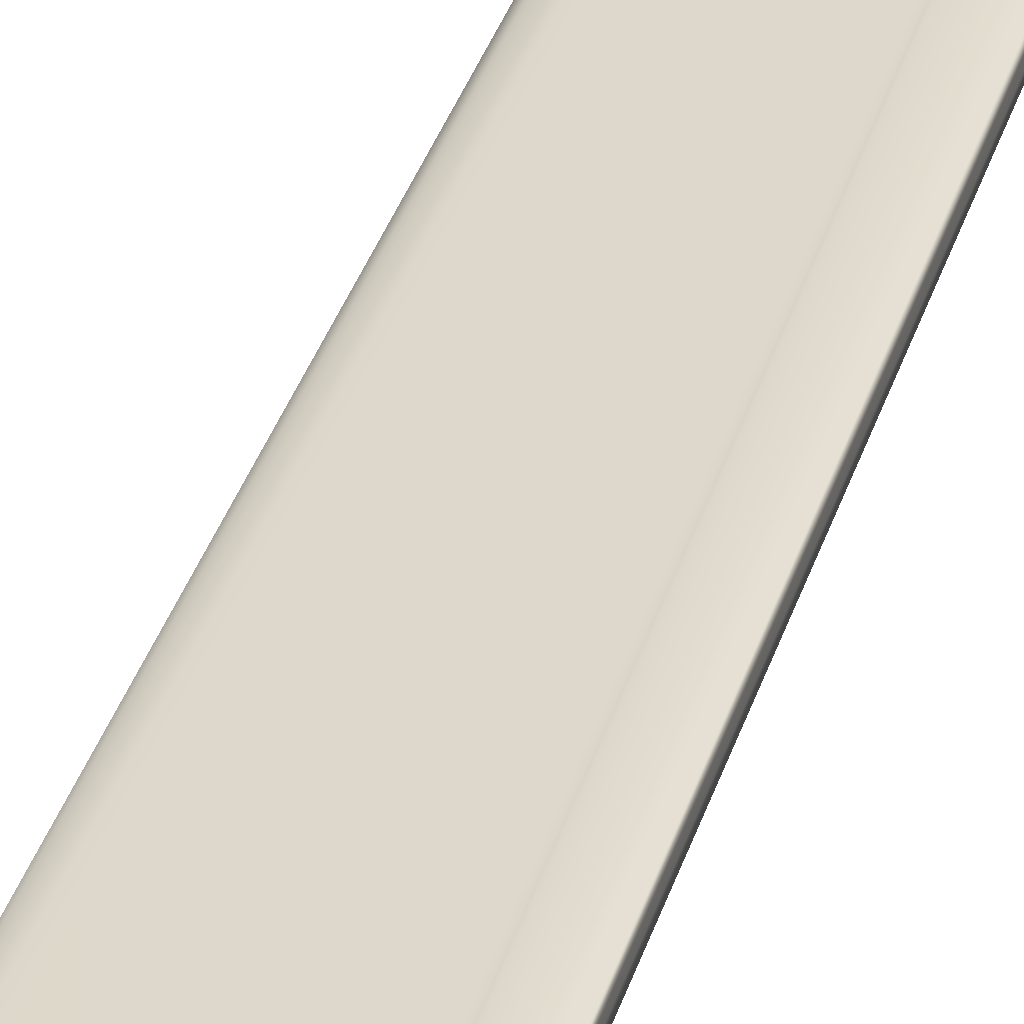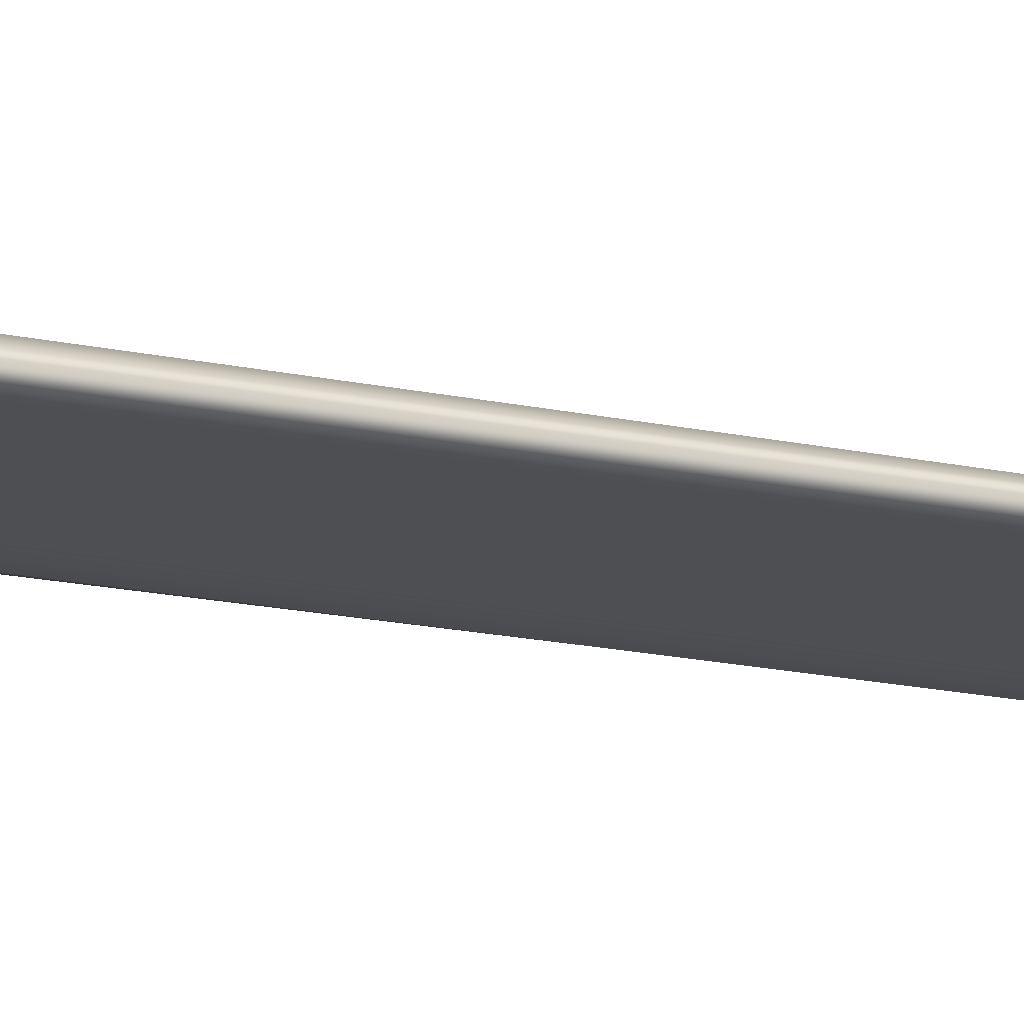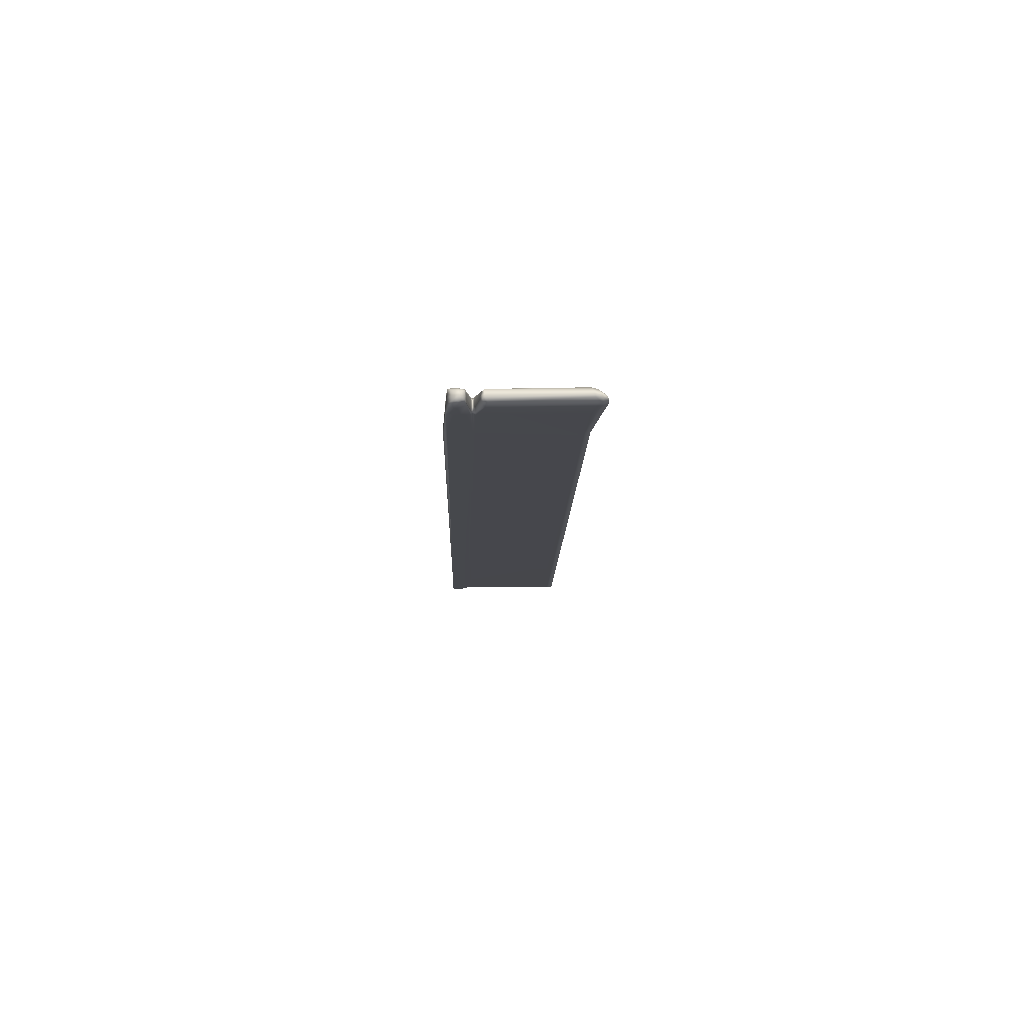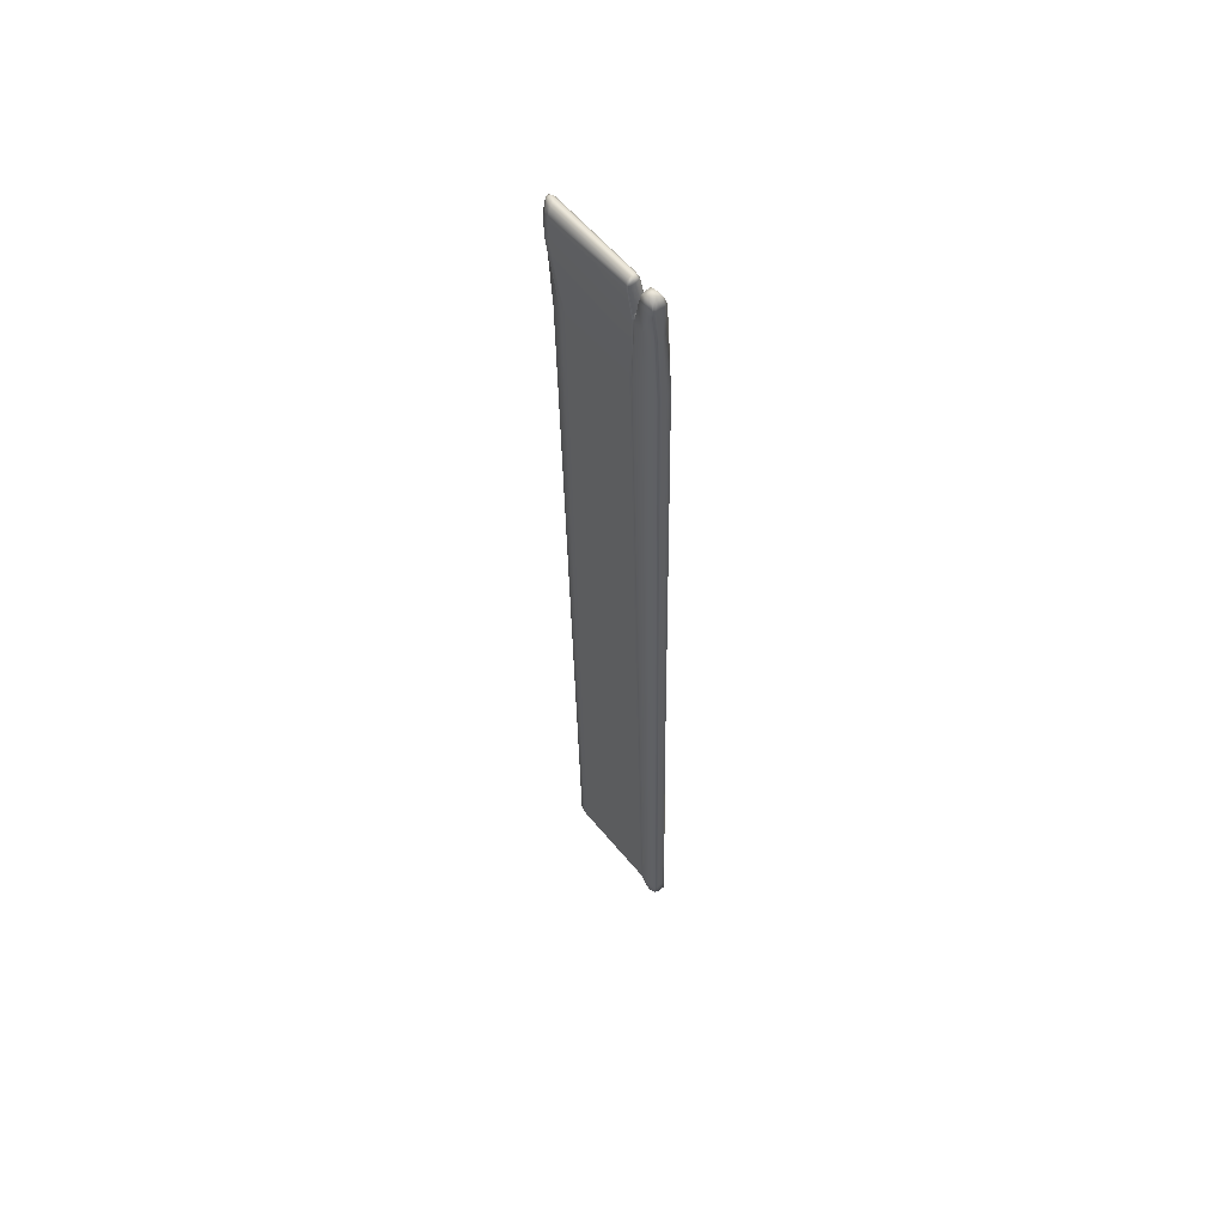
<metadata>
{"format":"obj","ext":"obj","renderer":"f3d","projection":"perspective","resolution":1024,"background":"white","views":[{"elev":31.9,"azim":16.0,"up":"+Z"},{"elev":-17.9,"azim":-111.4,"up":"+Z"},{"elev":78.9,"azim":178.5,"up":"+Y"},{"elev":59.4,"azim":50.7,"up":"+Y"}]}
</metadata>
<code>
g default
v 0.4363 -3.263 -0.04674
v 0.399 -3.194 -0.0499
v 0.5366 -3.185 -0.04882
v 0.5324 -3.264 -0.05133
v 0.2257 3.363 -0.04288
v 0.3678 3.357 -0.04327
v 0.3656 -3.193 -0.05151
v 0.1948 3.36 -0.04729
v -0.3845 -3.304 -0.05191
v -0.5464 3.342 -0.04247
v -0.4922 2.835 -0.04279
v 0.212 2.871 -0.047
v 0.2344 2.874 -0.04825
v 0.3782 2.877 -0.04264
v 0.1154 3.577 -0.03591
v -0.5698 3.548 -0.03333
v 0.2514 3.576 -0.02882
v 0.3299 3.582 -0.04004
v 0.2542 3.603 -0.01817
v 0.3312 3.6 -0.02559
v 0.254 3.598 0.03945
v 0.3316 3.598 0.04179
v 0.252 3.56 0.05291
v 0.3497 3.568 0.05822
v 0.2236 3.362 0.06137
v 0.3681 3.349 0.0538
v 0.2025 3.357 0.05841
v 0.2211 3.394 -0.02715
v 0.1947 3.406 -0.0378
v 0.2212 3.401 0.04094
v 0.1995 3.393 0.04542
v 0.1288 3.602 -0.01413
v 0.1422 3.597 0.03978
v 0.1407 3.563 0.05248
v -0.5656 3.554 -0.01498
v -0.5538 3.542 0.006511
v -0.541 3.517 0.02379
v -0.5432 3.348 0.0196
v 0.4017 -3.193 0.04942
v 0.5317 -3.188 0.03353
v 0.4405 -3.273 0.04505
v 0.5307 -3.267 0.03516
v 0.4406 -3.283 -0.03677
v 0.5369 -3.279 -0.04335
v 0.5337 -3.19 -0.04077
v 0.3706 3.349 -0.01891
v 0.4024 2.882 -0.044
v 0.4411 -3.284 0.017
v 0.5373 -3.275 0.007961
v 0.5317 -3.189 0.007
v 0.3697 3.341 0.01862
v 0.401 2.868 0.01793
v 0.3964 2.875 0.04881
v -0.4472 2.836 0.05652
v 0.1846 2.882 0.0579
v -0.55 3.35 -0.01627
v -0.5489 3.352 -0.00067
v -0.4952 2.834 -0.01758
v -0.4953 2.83 0.006424
v -0.3861 -3.307 -0.02609
v -0.3859 -3.309 -0.003744
v 0.3998 -3.206 0.02152
v 0.398 -3.203 -0.02439
v 0.3667 -3.199 -0.02668
v 0.368 -3.199 0.01844
v 0.37 -3.195 0.04632
v -0.3858 -3.307 0.007379
v 0.2149 2.877 0.05981
v -0.3046 -3.288 -0.04706
v -0.4167 2.839 -0.05146
v -0.4664 3.344 -0.04928
v -0.4967 3.557 -0.0445
v -0.4931 3.588 -0.01713
v -0.4815 3.569 0.02904
v -0.4698 3.529 0.0556
v -0.4645 3.35 0.05769
v -0.3442 2.854 0.0573
v -0.3042 -3.3 0.01718
v -0.3046 -3.3 -0.001226
v -0.3053 -3.295 -0.02616
v 0.1359 3.538 -0.0492
v 0.1607 3.572 -0.0263
v 0.1549 3.557 0.04118
v 0.1501 3.523 0.04823
v -0.4688 3.495 0.05633
v -0.5448 3.485 0.02656
v -0.5592 3.505 0.00805
v -0.5671 3.515 -0.01413
v -0.5685 3.508 -0.03759
v -0.4913 3.516 -0.05139
v 0.253 3.602 0.01005
v 0.3287 3.607 0.007921
v 0.3709 3.347 -0.000989
v 0.4031 2.876 -0.01374
v 0.5307 -3.189 -0.01751
v 0.5365 -3.277 -0.01833
v 0.4407 -3.284 -0.01053
v 0.3986 -3.205 -0.001996
v 0.3673 -3.199 -0.004668
v -0.3049 -3.298 -0.01405
v -0.3867 -3.308 -0.0153
v -0.4951 2.832 -0.005869
v -0.5494 3.351 -0.008673
v -0.5639 3.51 -0.003083
v -0.5616 3.549 -0.003233
v -0.4887 3.584 0.007487
v 0.139 3.607 0.01339
v 0.1643 3.567 0.007033
v 0.2012 3.401 -0.008234
v 0.2203 3.4 -0.008306
v -0.4528 2.837 -0.04975
v -0.3424 -3.297 -0.05147
v -0.3436 -3.302 -0.02646
v -0.344 -3.302 -0.01452
v -0.3434 -3.303 -0.002403
v -0.343 -3.304 0.01321
v -0.3822 2.847 0.05853
v -0.5072 3.348 0.05433
v -0.5091 3.49 0.05165
v -0.5065 3.525 0.04636
v -0.5192 3.56 0.02398
v -0.5296 3.579 0.00957
v -0.5338 3.586 -0.01832
v -0.5333 3.556 -0.04494
v -0.529 3.513 -0.0511
v -0.5045 3.343 -0.04558
v 0.4602 -3.19 -0.05332
v 0.4788 -3.265 -0.05535
v 0.4835 -3.287 -0.04337
v 0.4839 -3.289 -0.01383
v 0.4847 -3.288 0.01443
v 0.4821 -3.276 0.04933
v 0.4604 -3.191 0.05093
v 0.2962 2.876 0.06293
v 0.288 3.356 0.06243
v 0.2953 3.565 0.06177
v 0.2868 3.602 0.04091
v 0.2863 3.611 0.009696
v 0.2855 3.608 -0.02154
v 0.2967 3.576 -0.04315
v 0.2863 3.366 -0.04823
v 0.2983 2.875 -0.04522
v 0.2441 3.529 -0.03177
v 0.2942 3.53 -0.04721
v 0.3459 3.537 -0.04756
v 0.3565 3.547 -0.02502
v 0.3555 3.552 0.006183
v 0.3551 3.543 0.03379
v 0.3551 3.52 0.05813
v 0.2937 3.519 0.06213
v 0.2453 3.516 0.05532
v 0.2452 3.554 0.03817
v 0.2441 3.556 0.007279
v 0.2462 3.556 -0.01832
v 0.3838 -3.194 -0.05144
v 0.2243 2.873 -0.04826
v 0.2104 3.36 -0.03901
v 0.2081 3.375 -0.02922
v 0.2077 3.382 -0.002719
v 0.2067 3.383 0.03131
v 0.2061 3.361 0.054
v 0.2011 2.879 0.05935
v 0.3875 -3.193 0.04686
v 0.386 -3.199 0.01954
v 0.3851 -3.199 -0.003119
v 0.3842 -3.198 -0.02487
v 0.3902 -3.194 -0.05054
v 0.2285 2.873 -0.04826
v 0.2172 3.361 -0.03942
v 0.216 3.376 -0.02949
v 0.2154 3.382 -0.009136
v 0.215 3.382 0.03335
v 0.2166 3.361 0.05484
v 0.2069 2.878 0.0596
v 0.3936 -3.193 0.04779
v 0.3924 -3.2 0.02011
v 0.3915 -3.2 -0.002615
v 0.3904 -3.199 -0.02449
g initialShadingGroup Var1_WallPlank StandingPlankVariation1
f 1 2 127 128
f 142 127 2 13
f 13 2 167 168
f 69 70 12 7
f 8 12 70 71
f 5 13 168 169
f 141 142 13 5
f 8 71 90 81
f 143 144 141 5
f 139 140 17 19
f 138 139 19 91
f 136 137 21 23
f 135 150 151 25
f 25 30 172 173
f 28 5 169 170
f 110 28 170 171
f 5 28 154 143
f 30 25 151 152
f 153 154 28 110
f 108 109 29 82
f 27 31 83 84
f 29 8 81 82
f 15 72 73 32
f 32 73 106 107
f 33 74 75 34
f 84 85 76 27
f 27 76 77 55
f 132 133 39 41
f 131 132 41 48
f 128 129 43 1
f 44 4 3 45
f 42 49 50 40
f 45 3 14 47
f 46 6 145 146
f 47 14 6 46
f 50 52 53 40
f 129 130 97 43
f 95 96 44 45
f 47 94 95 45
f 146 147 93 46
f 26 51 148 149
f 46 93 94 47
f 53 52 51 26
f 88 89 10 56
f 103 104 88 56
f 86 87 57 38
f 10 11 58 56
f 56 58 102 103
f 54 38 57 59
f 11 9 60 58
f 58 60 101 102
f 59 61 67 54
f 48 41 39 62
f 43 97 98 63
f 1 43 63 2
f 178 167 2 63
f 63 98 177 178
f 7 64 80 69
f 64 99 100 80
f 77 78 66 55
f 62 39 175 176
f 66 78 79 65
f 39 68 174 175
f 68 39 133 134
f 68 25 173 174
f 68 134 135 25
f 11 111 112 9
f 126 111 11 10
f 89 125 126 10
f 123 124 16 35
f 105 122 123 35
f 120 121 36 37
f 118 119 86 38
f 117 118 38 54
f 54 67 116 117
f 115 116 67 61
f 113 114 101 60
f 112 113 60 9
f 82 81 15 32
f 107 108 82 32
f 84 83 33 34
f 34 75 85 84
f 86 119 120 37
f 36 87 86 37
f 35 88 104 105
f 16 89 88 35
f 124 125 89 16
f 81 90 72 15
f 137 138 91 21
f 93 147 148 51
f 94 93 51 52
f 95 94 52 50
f 50 49 96 95
f 130 131 48 97
f 98 97 48 62
f 98 62 176 177
f 100 99 65 79
f 101 114 115 61
f 102 101 61 59
f 103 102 59 57
f 87 104 103 57
f 105 104 87 36
f 121 122 105 36
f 107 106 74 33
f 83 108 107 33
f 31 109 108 83
f 30 110 171 172
f 152 153 110 30
f 112 111 70 69
f 69 80 113 112
f 80 100 114 113
f 115 114 100 79
f 79 78 116 115
f 117 116 78 77
f 77 76 118 117
f 76 85 119 118
f 120 119 85 75
f 75 74 121 120
f 74 106 122 121
f 123 122 106 73
f 73 72 124 123
f 72 90 125 124
f 126 125 90 71
f 71 70 111 126
f 128 127 3 4
f 44 129 128 4
f 96 130 129 44
f 49 131 130 96
f 42 132 131 49
f 40 133 132 42
f 134 133 40 53
f 135 134 53 26
f 149 150 135 26
f 22 137 136 24
f 92 138 137 22
f 20 139 138 92
f 18 140 139 20
f 6 141 144 145
f 14 142 141 6
f 3 127 142 14
f 140 144 143 17
f 145 144 140 18
f 146 145 18 20
f 20 92 147 146
f 148 147 92 22
f 149 148 22 24
f 24 136 150 149
f 151 150 136 23
f 152 151 23 21
f 91 153 152 21
f 19 154 153 91
f 143 154 19 17
f 156 155 7 12
f 157 156 12 8
f 158 157 8 29
f 159 158 29 109
f 160 159 109 31
f 161 160 31 27
f 162 161 27 55
f 163 162 55 66
f 164 163 66 65
f 165 164 65 99
f 166 165 99 64
f 7 155 166 64
f 168 167 155 156
f 169 168 156 157
f 170 169 157 158
f 171 170 158 159
f 172 171 159 160
f 173 172 160 161
f 174 173 161 162
f 175 174 162 163
f 176 175 163 164
f 177 176 164 165
f 178 177 165 166
f 166 155 167 178

</code>
